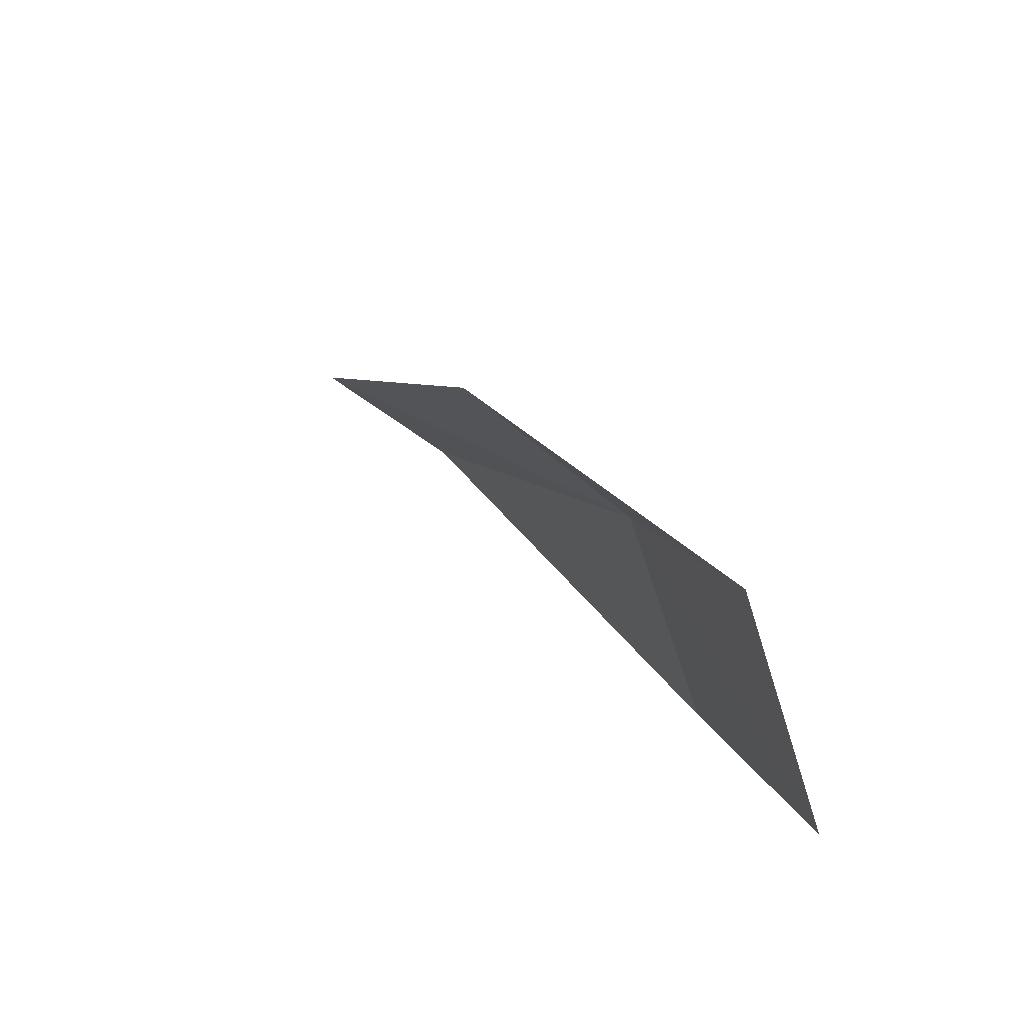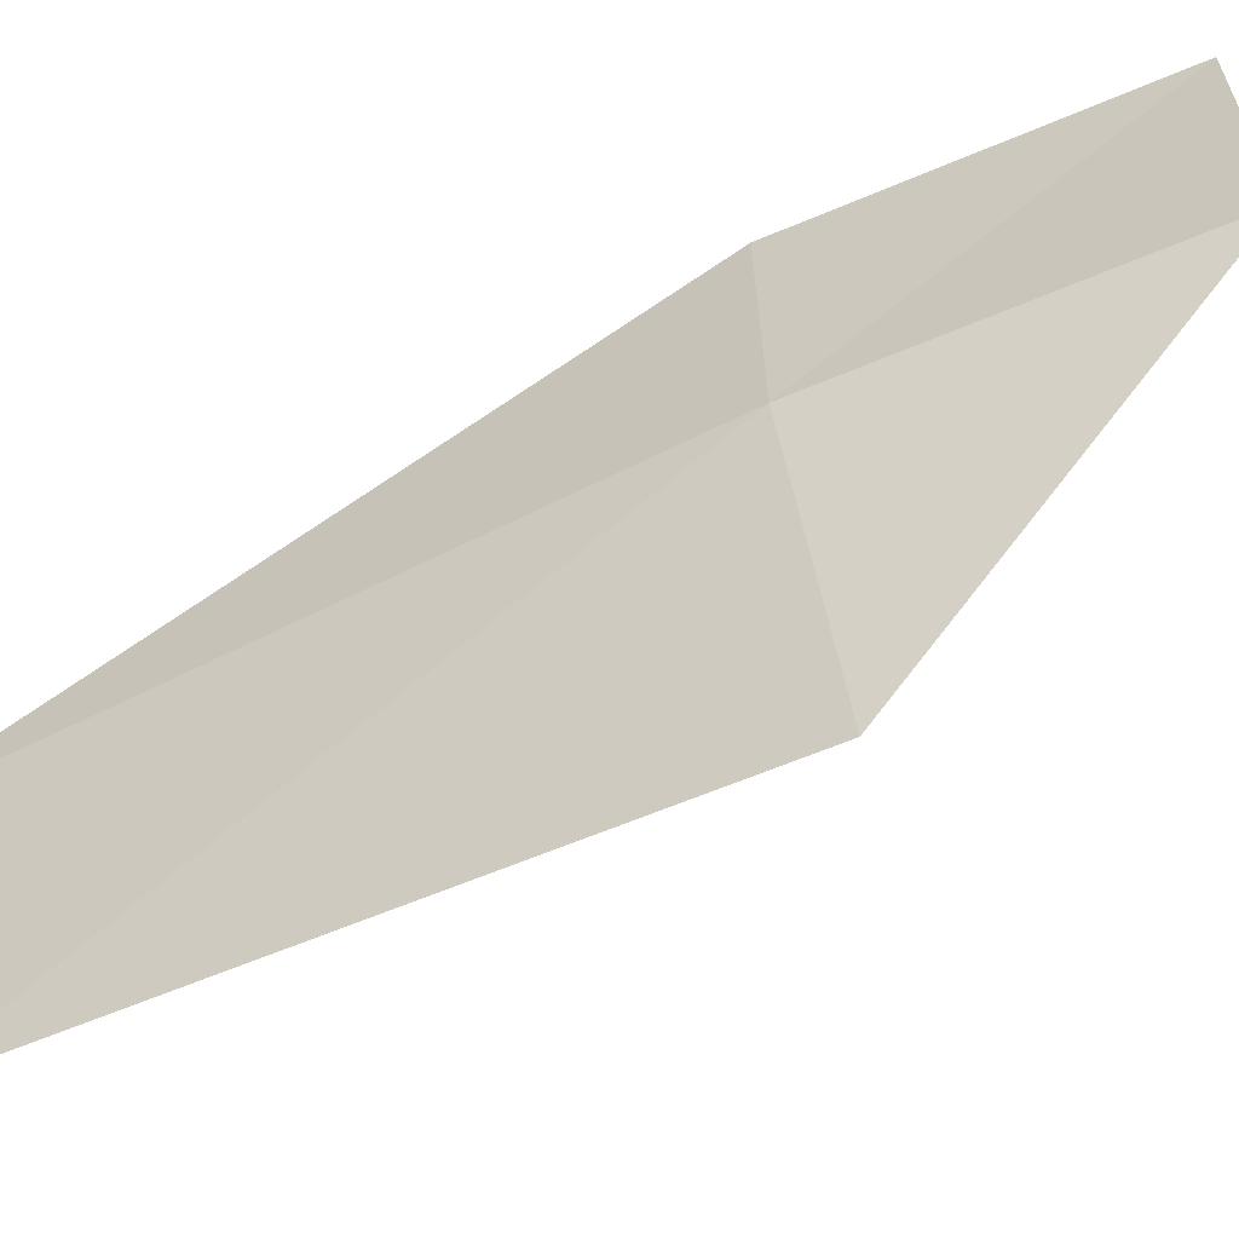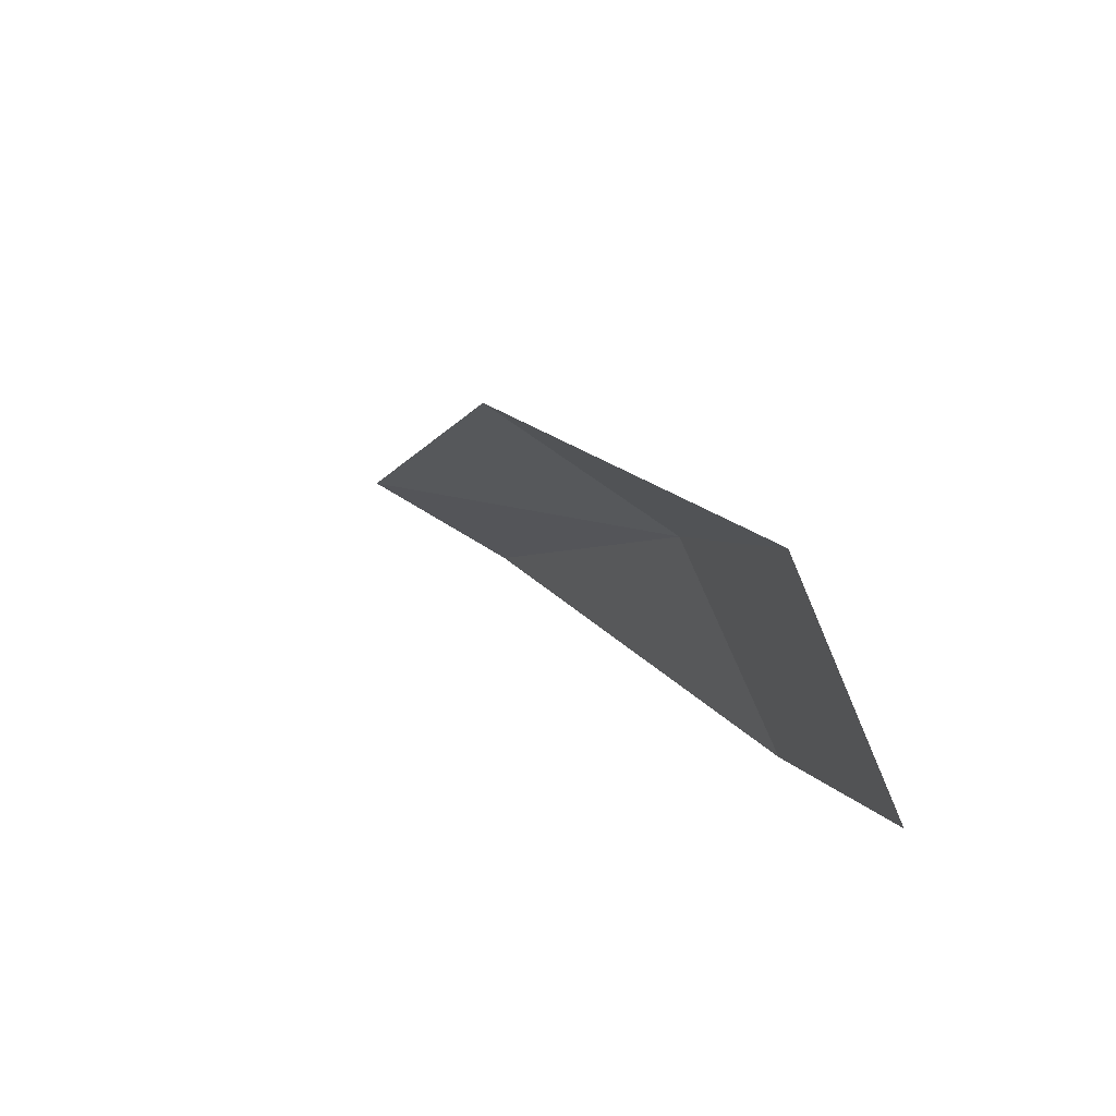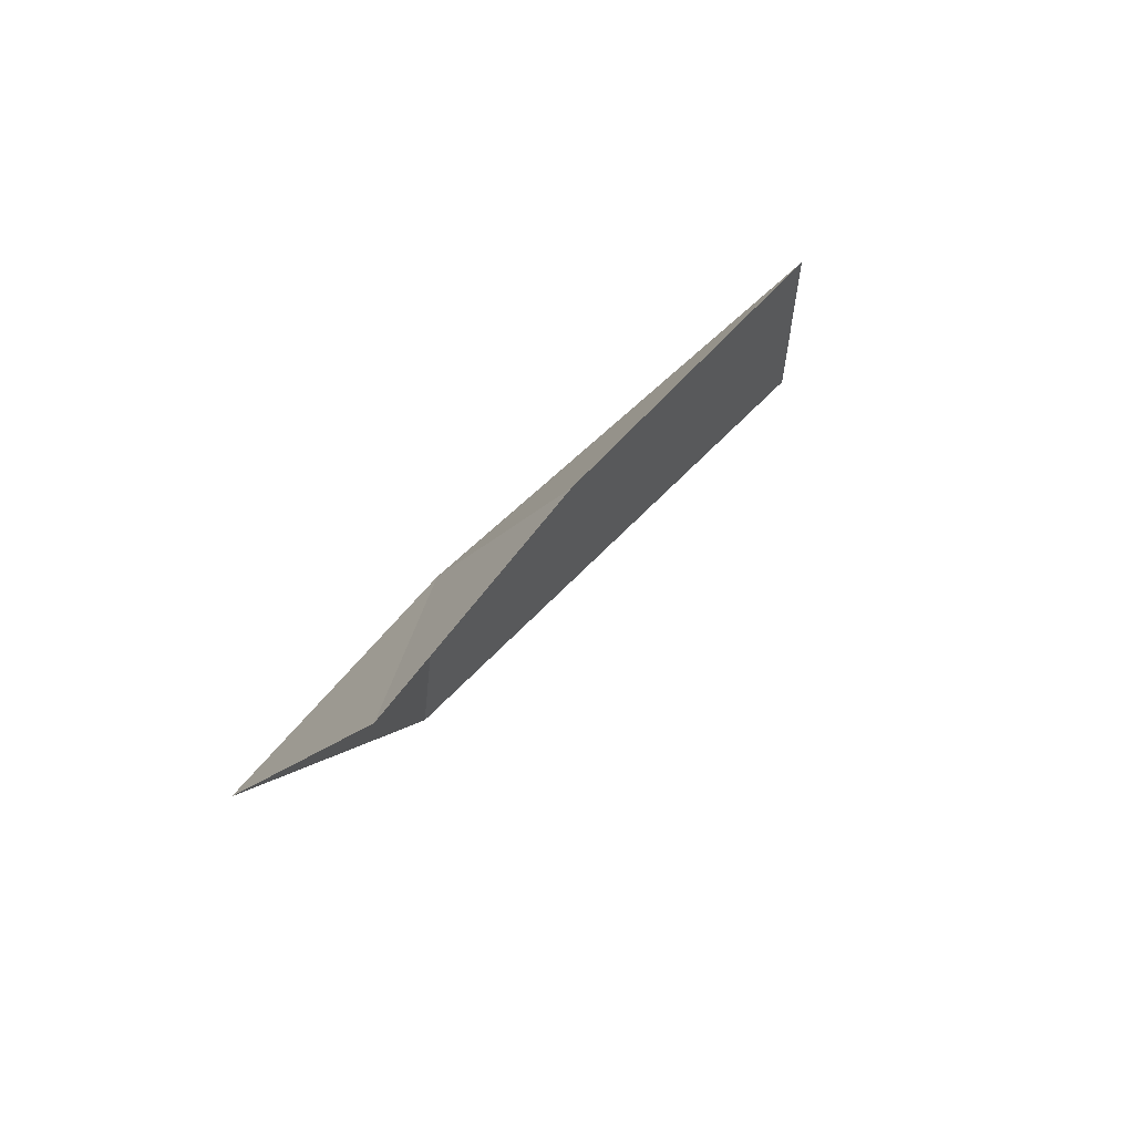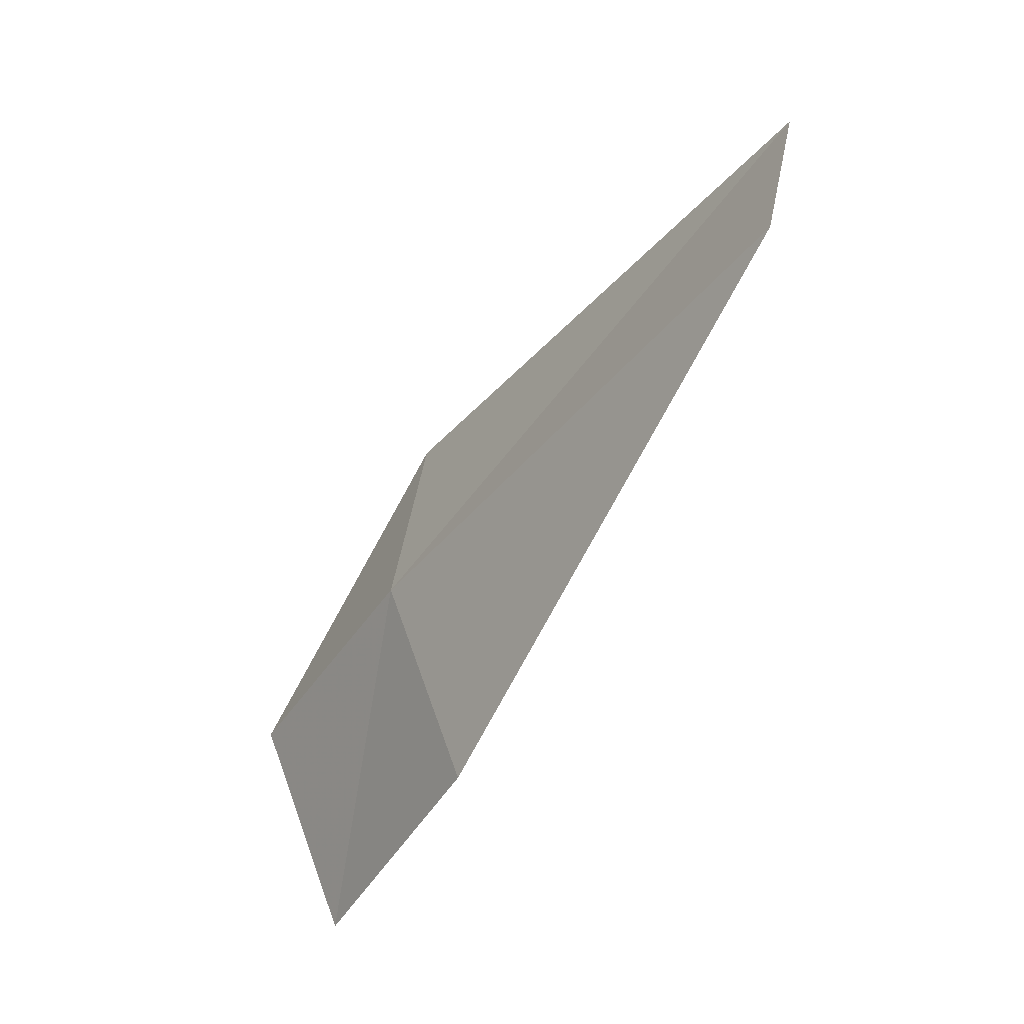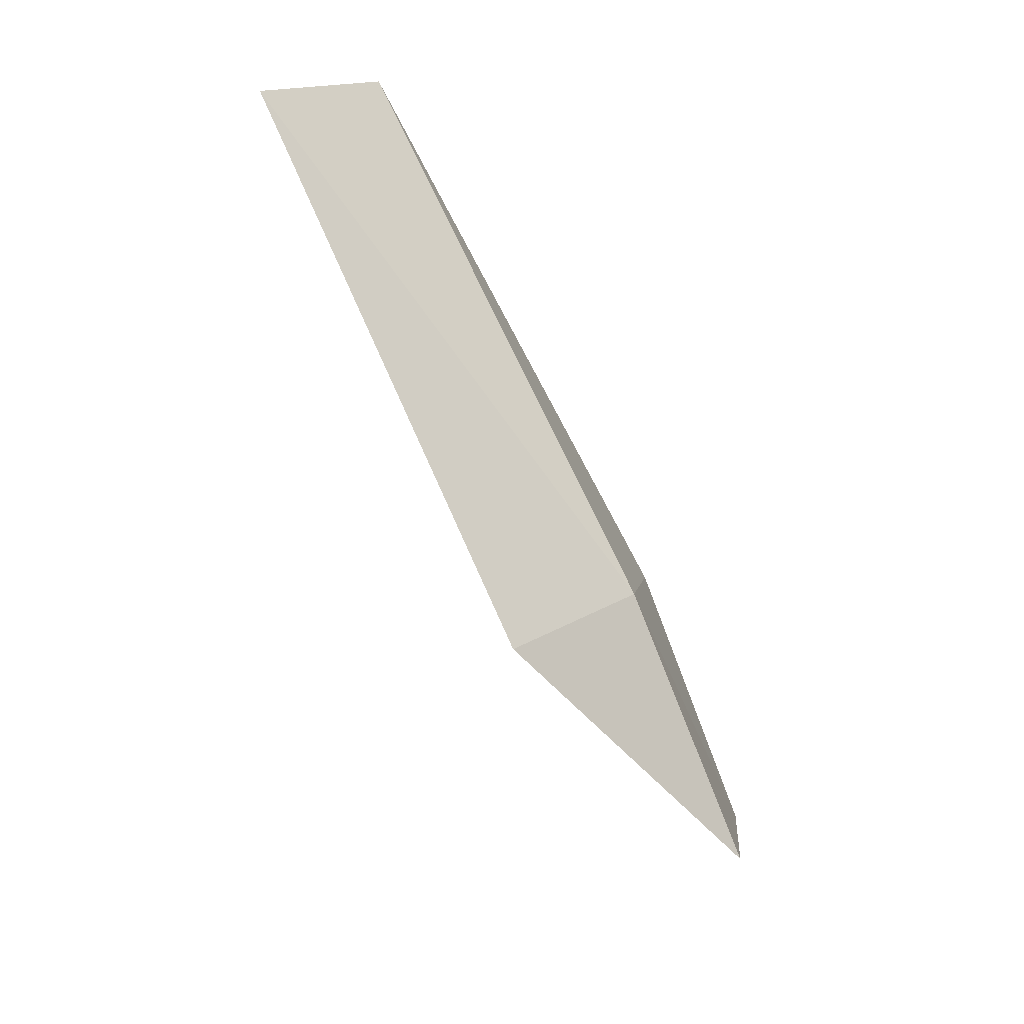
<metadata>
{"format":"obj","ext":"obj","renderer":"f3d","projection":"perspective","resolution":1024,"background":"white","views":[{"elev":-49.9,"azim":106.9,"up":"+Z"},{"elev":25.5,"azim":68.3,"up":"+Y"},{"elev":-58.4,"azim":112.7,"up":"+Z"},{"elev":-47.4,"azim":-128.3,"up":"+Z"},{"elev":37.0,"azim":-114.1,"up":"+Z"},{"elev":23.6,"azim":93.5,"up":"+Z"}]}
</metadata>
<code>
v -8.241 -23.59 27.8
v -10.55 -23.45 26.92
v -9.562 -22.21 24.04
v -10.76 -26.71 33.12
v -9.208 -27.82 33.31
v -6.243 -24.86 28.09
v -7.094 -22.3 25.02
f 1 3 2
f 1 2 4
f 1 4 5
f 1 5 6
f 1 6 7
f 1 7 3

</code>
